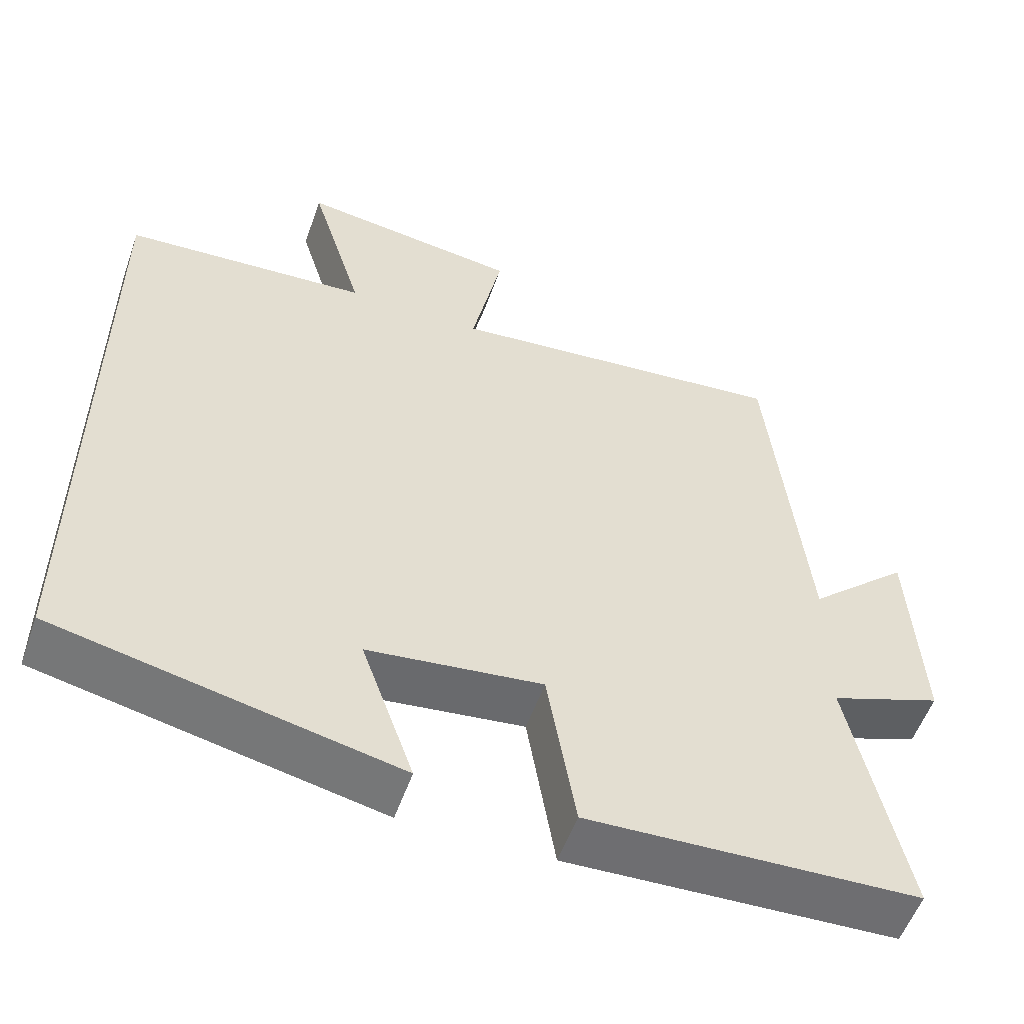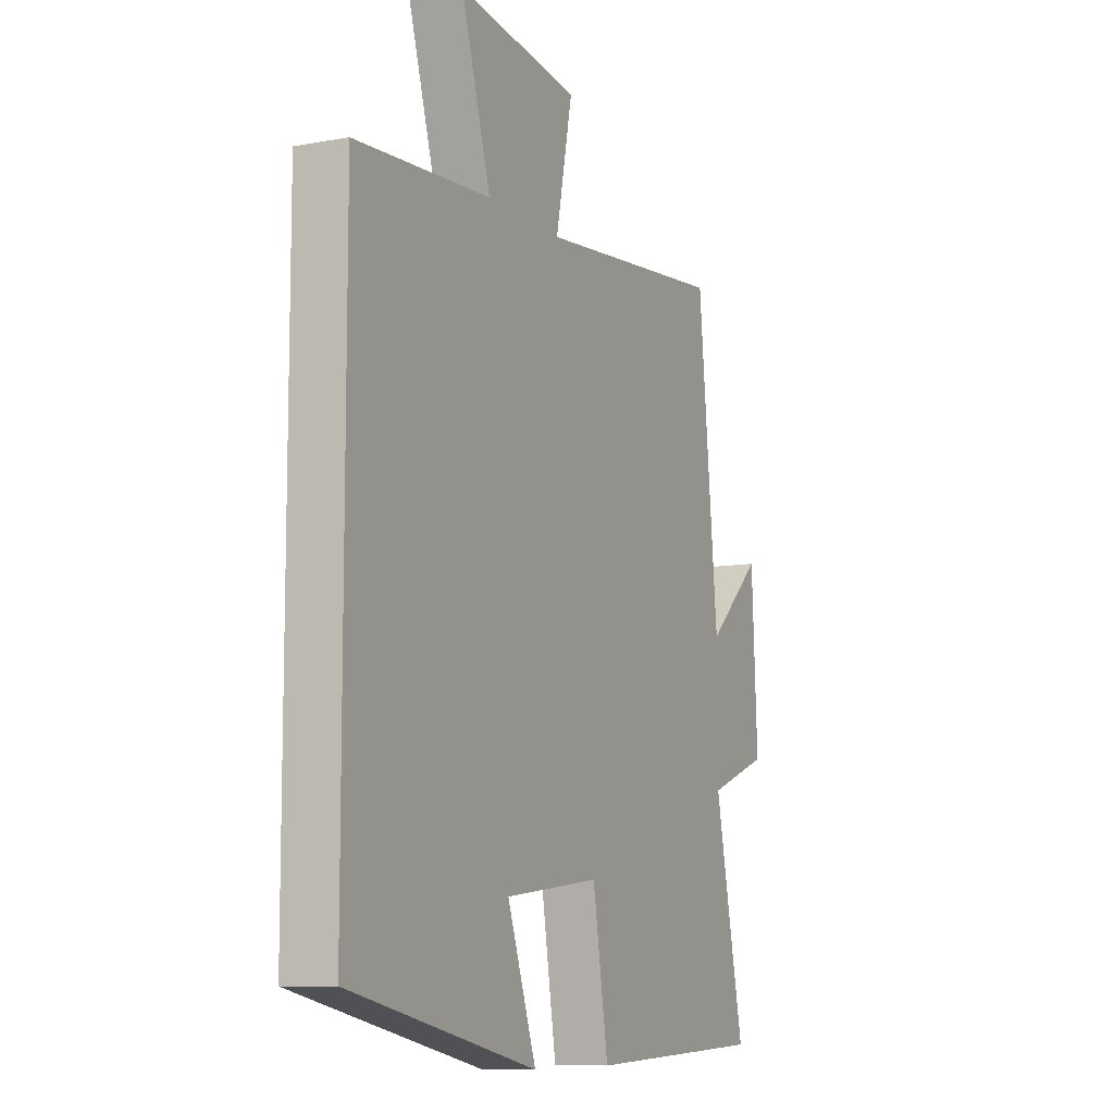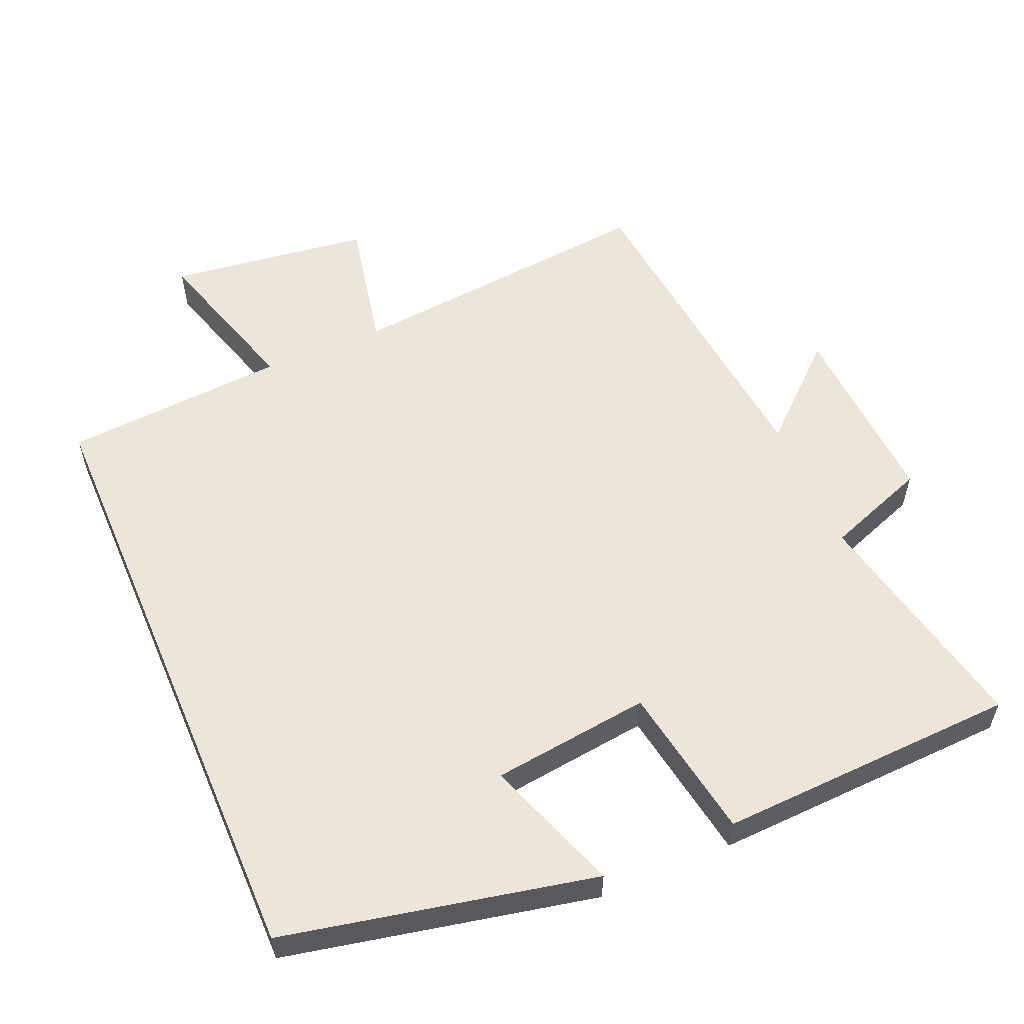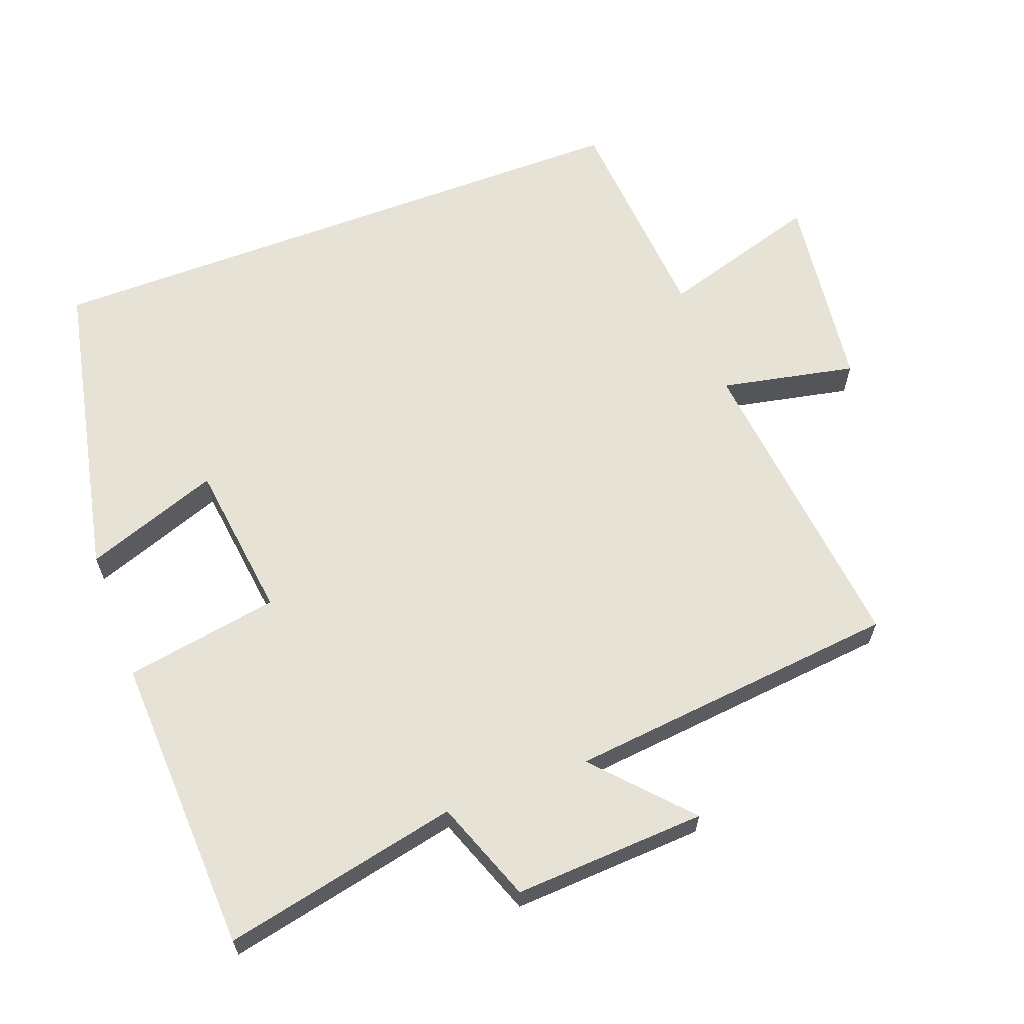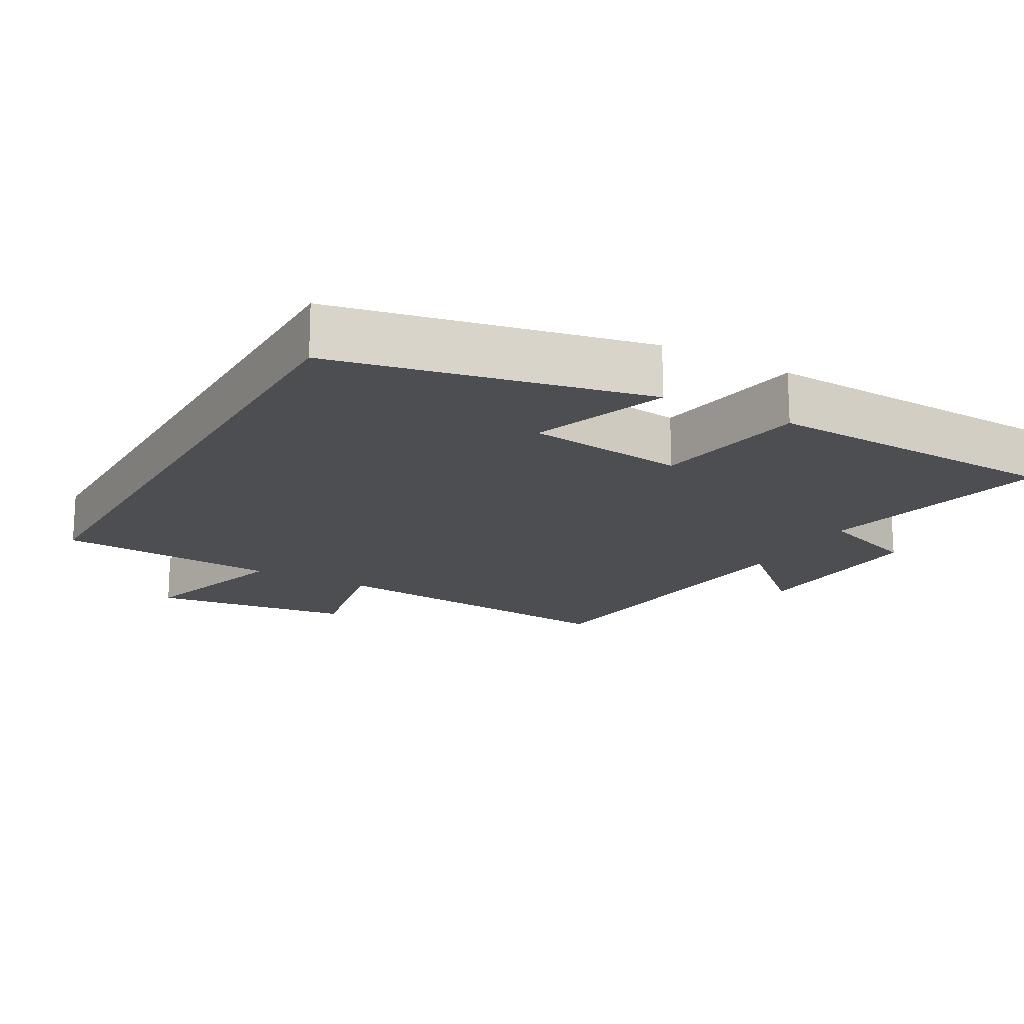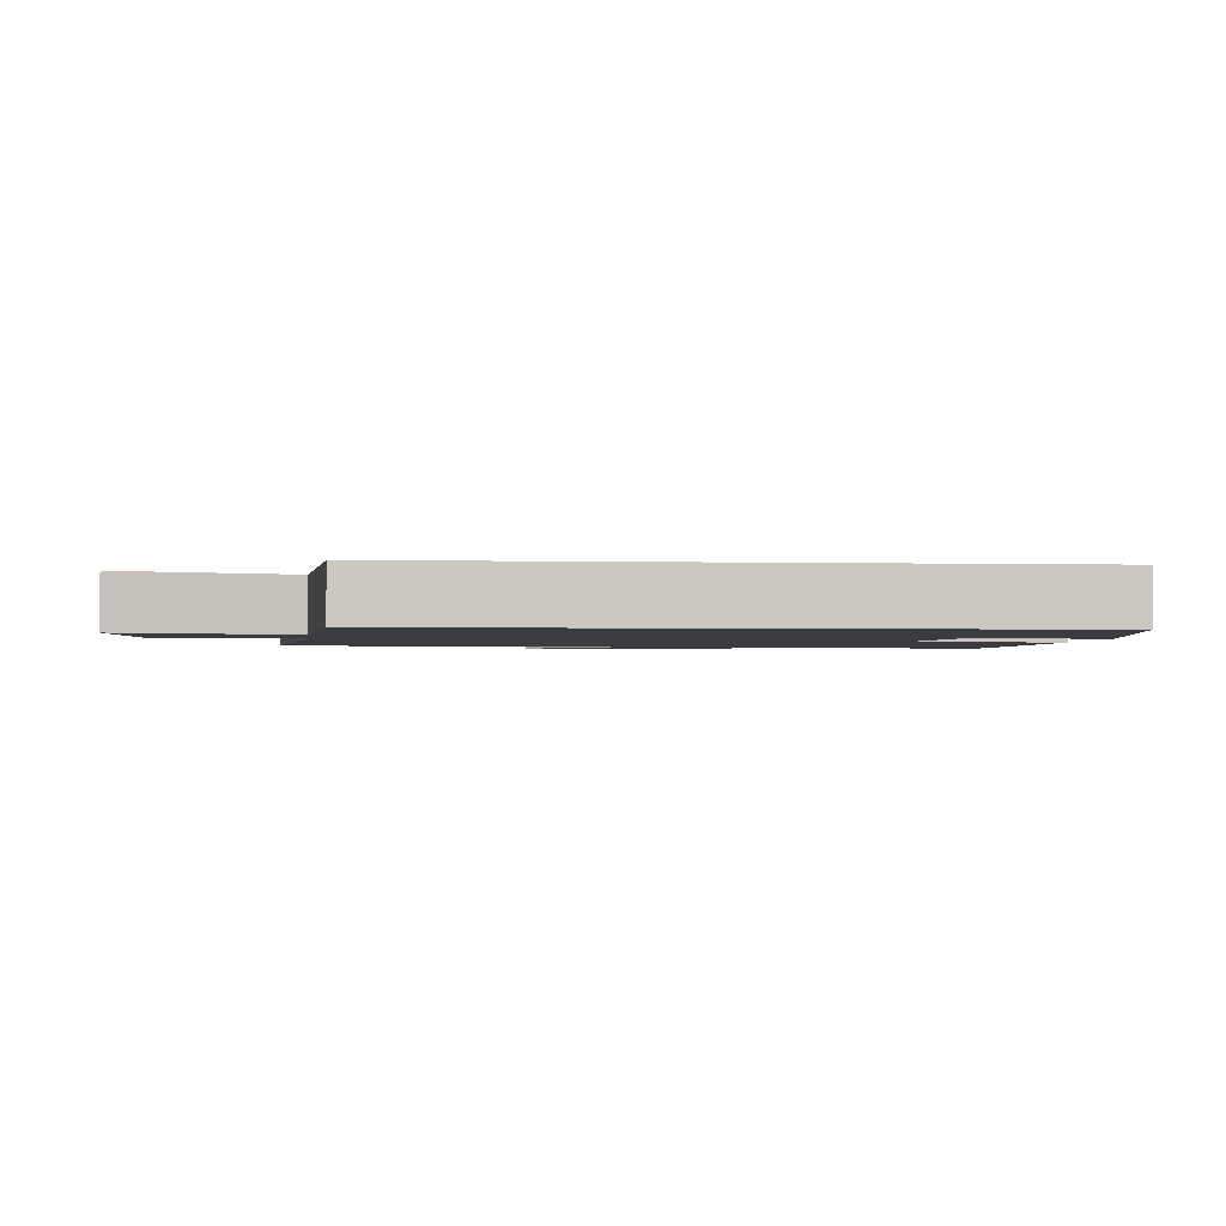
<metadata>
{"format":"obj","ext":"obj","renderer":"f3d","projection":"perspective","resolution":1024,"background":"white","views":[{"elev":-55.0,"azim":160.6,"up":"+Z"},{"elev":-9.4,"azim":115.9,"up":"+Z"},{"elev":56.2,"azim":156.8,"up":"+Y"},{"elev":63.2,"azim":-110.7,"up":"+Y"},{"elev":-17.2,"azim":150.6,"up":"+Y"},{"elev":-1.9,"azim":83.9,"up":"+Y"}]}
</metadata>
<code>
v -0.571 0.07 -0.482
v -0.5 0.07 -0.143
v -0.646 0.07 -0.089
v -0.632 0.07 0.187
v -0.5 0.07 0.067
v -0.452 0.07 0.546
v -0.001 0.07 0.5
v -0.041 0.07 0.694
v 0.249 0.07 0.732
v 0.179 0.07 0.5
v 0.5 0.07 0.477
v 0.5 0.07 -0.407
v 0.056 0.07 -0.5
v 0.125 0.07 -0.306
v -0.103 0.07 -0.278
v -0.14 0.07 -0.5
v -0.571 0 -0.482
v -0.5 0 -0.143
v -0.646 0 -0.089
v -0.632 0 0.187
v -0.5 0 0.067
v -0.452 0 0.546
v -0.001 0 0.5
v -0.041 0 0.694
v 0.249 0 0.732
v 0.179 0 0.5
v 0.5 0 0.477
v 0.5 0 -0.407
v 0.056 0 -0.5
v 0.125 0 -0.306
v -0.103 0 -0.278
v -0.14 0 -0.5
f 15 16 1 2
f 14 15 2 3
f 11 12 13 14
f 10 11 14 3
f 7 8 9 10
f 7 10 3
f 5 6 7
f 5 7 3
f 3 4 5
f 18 17 32 31
f 19 18 31 30
f 30 29 28 27
f 19 30 27 26
f 26 25 24 23
f 19 26 23
f 23 22 21
f 19 23 21
f 21 20 19
f 1 17 18 2
f 2 18 19 3
f 3 19 20 4
f 4 20 21 5
f 5 21 22 6
f 6 22 23 7
f 7 23 24 8
f 8 24 25 9
f 9 25 26 10
f 10 26 27 11
f 11 27 28 12
f 12 28 29 13
f 13 29 30 14
f 14 30 31 15
f 15 31 32 16
f 16 32 17 1

</code>
